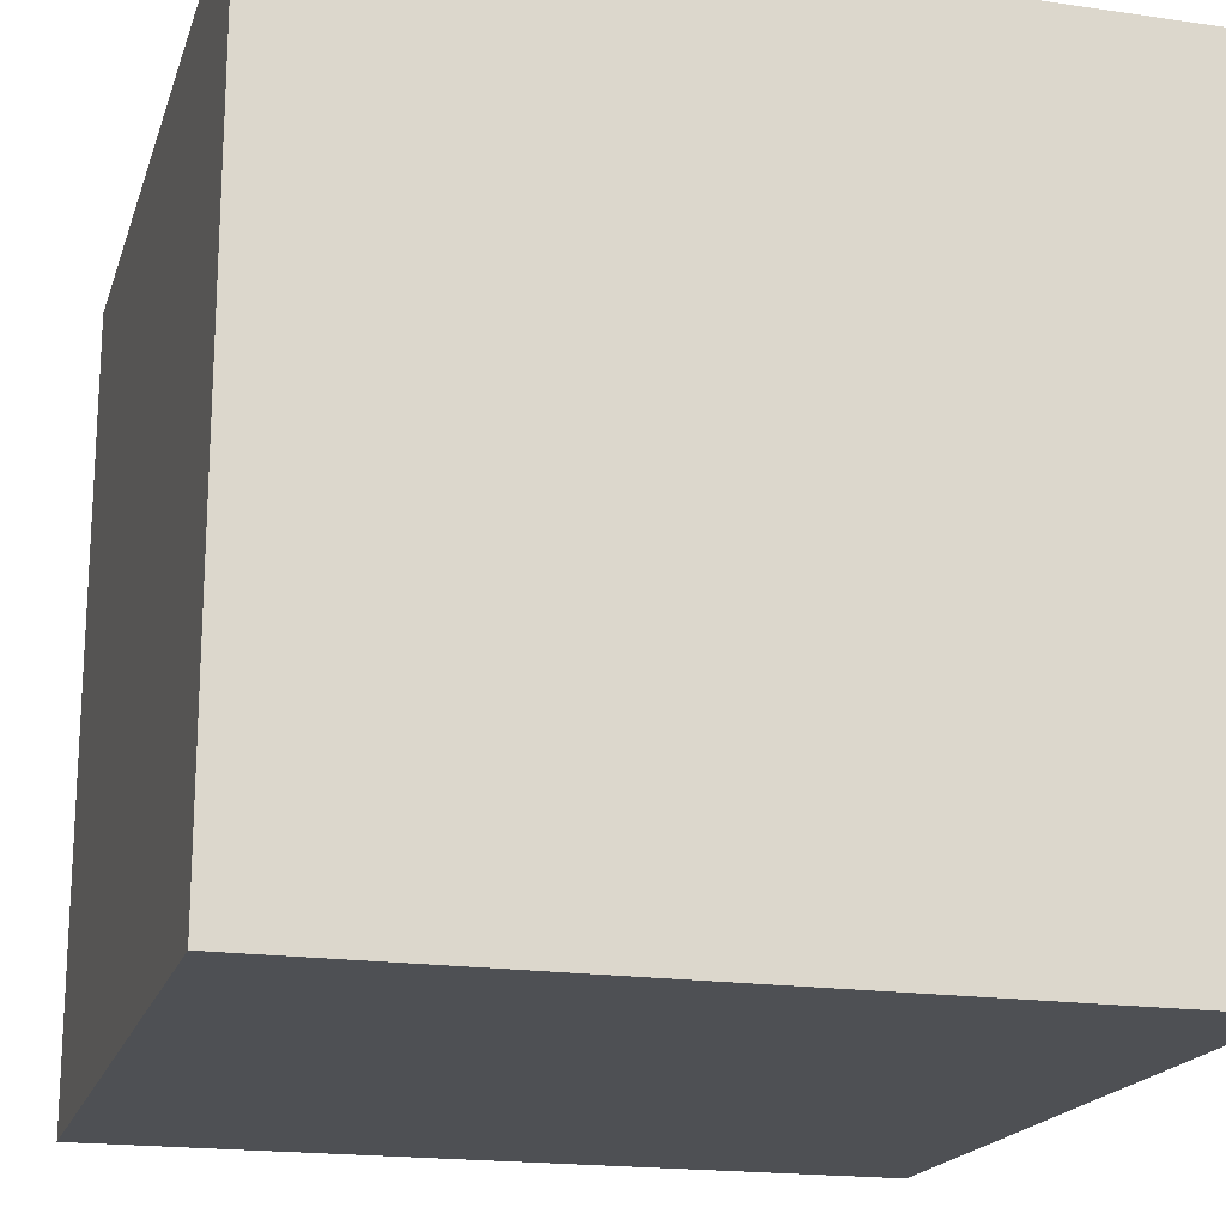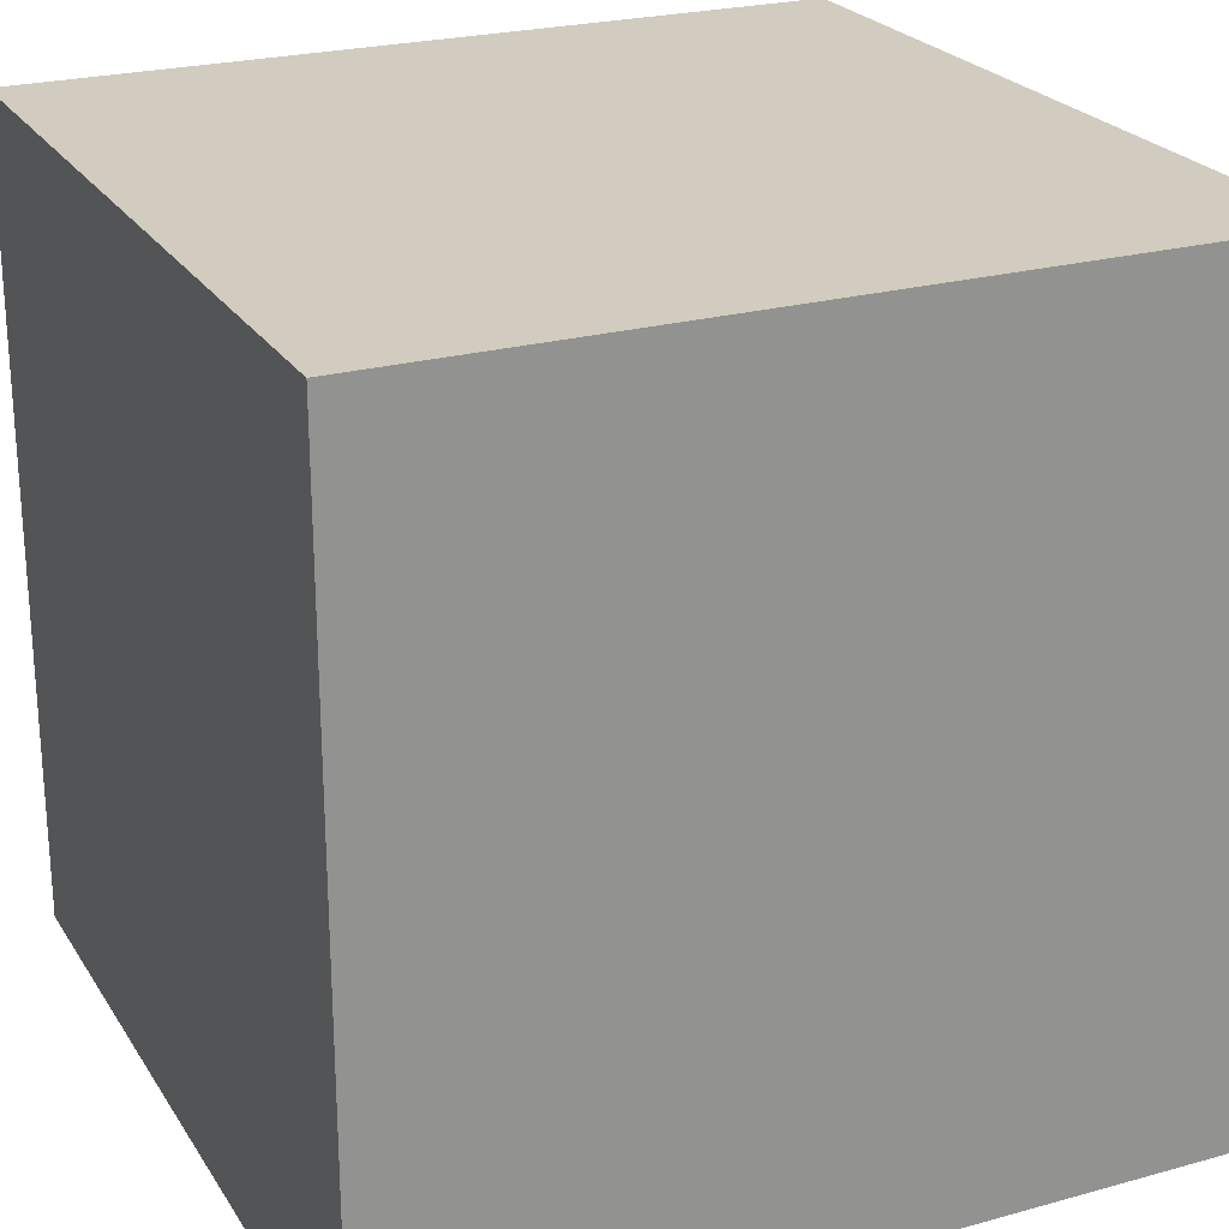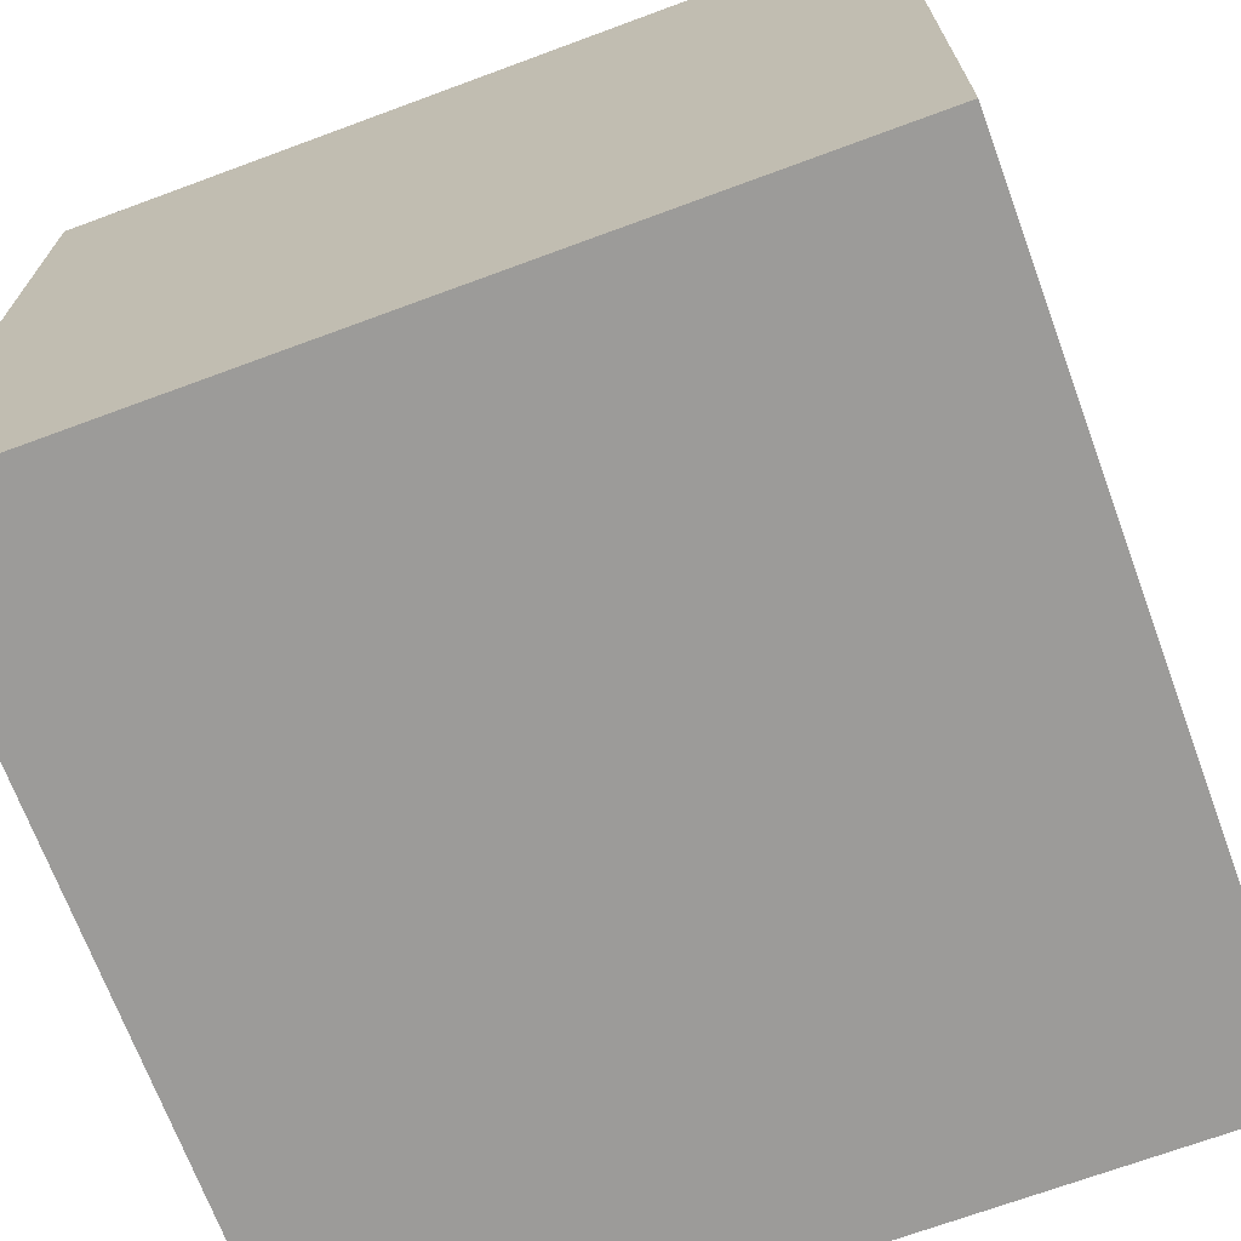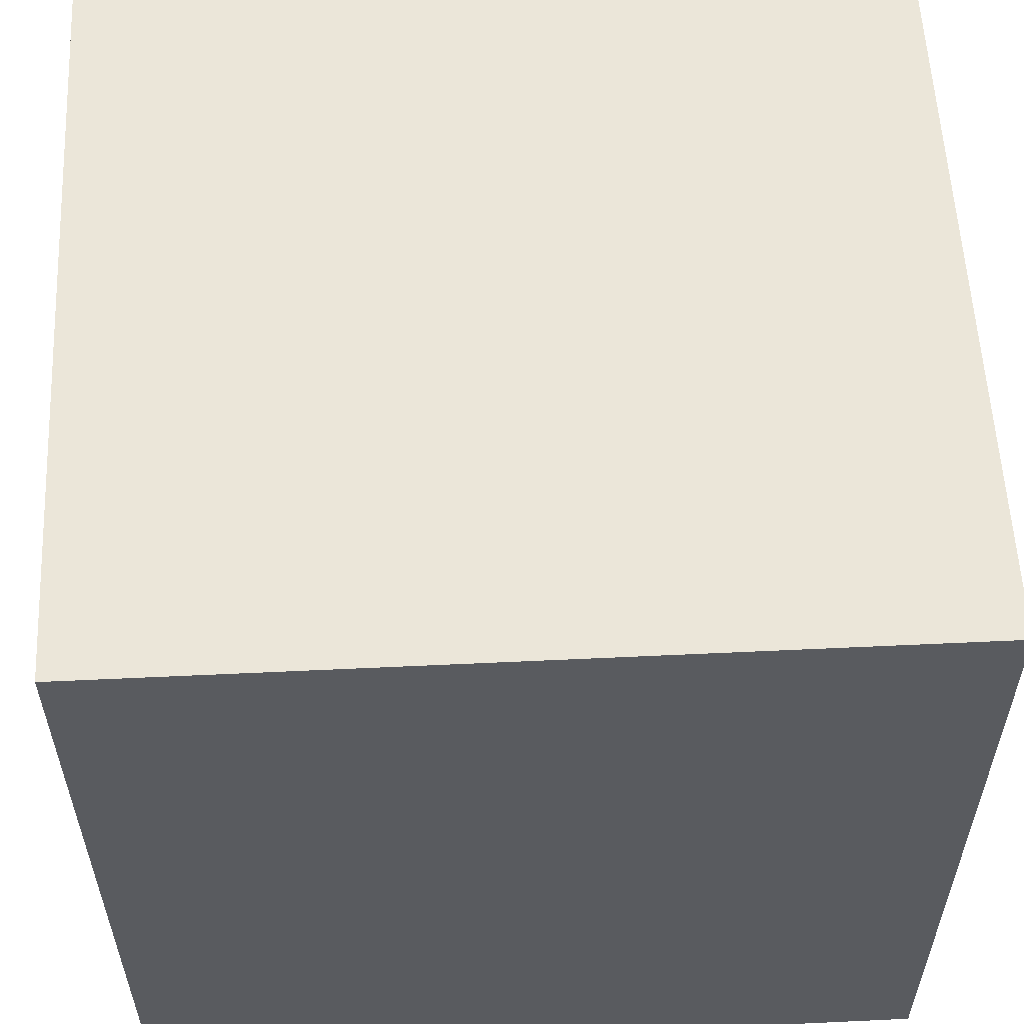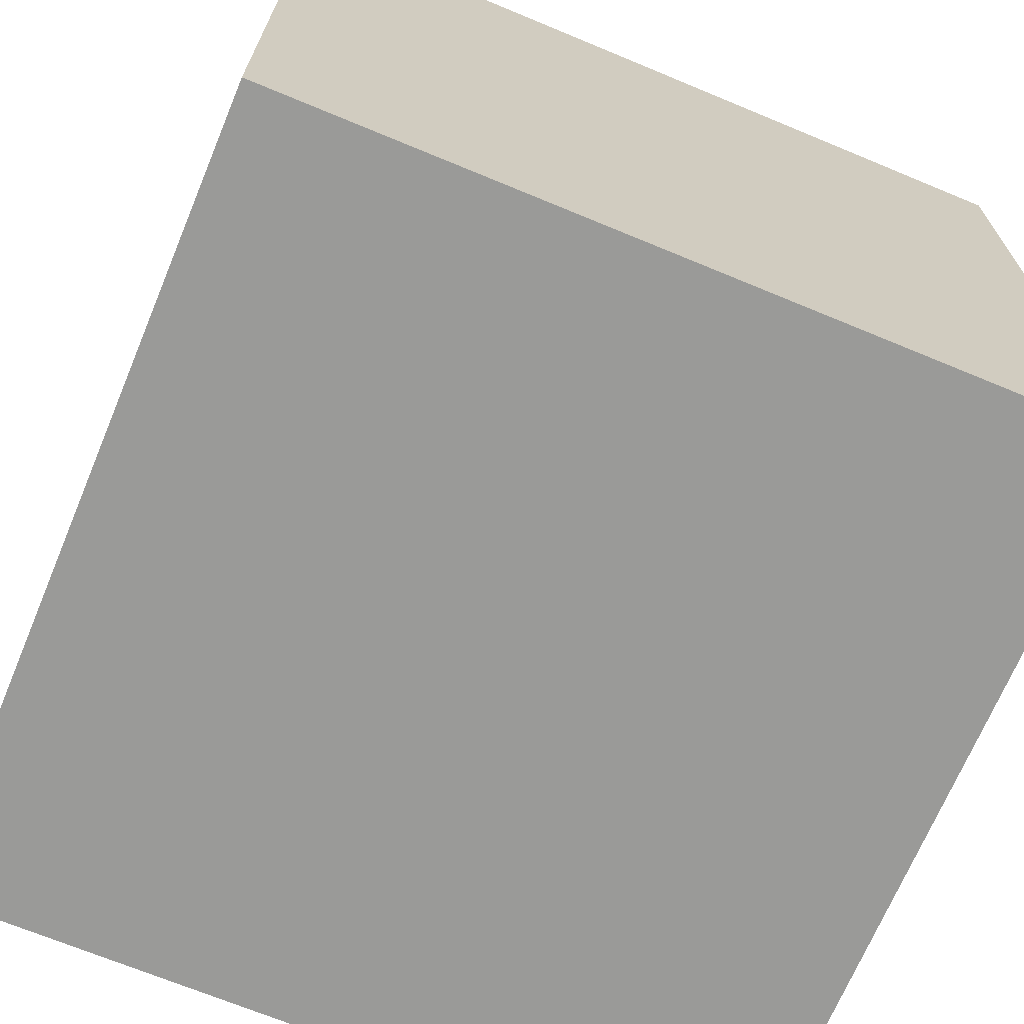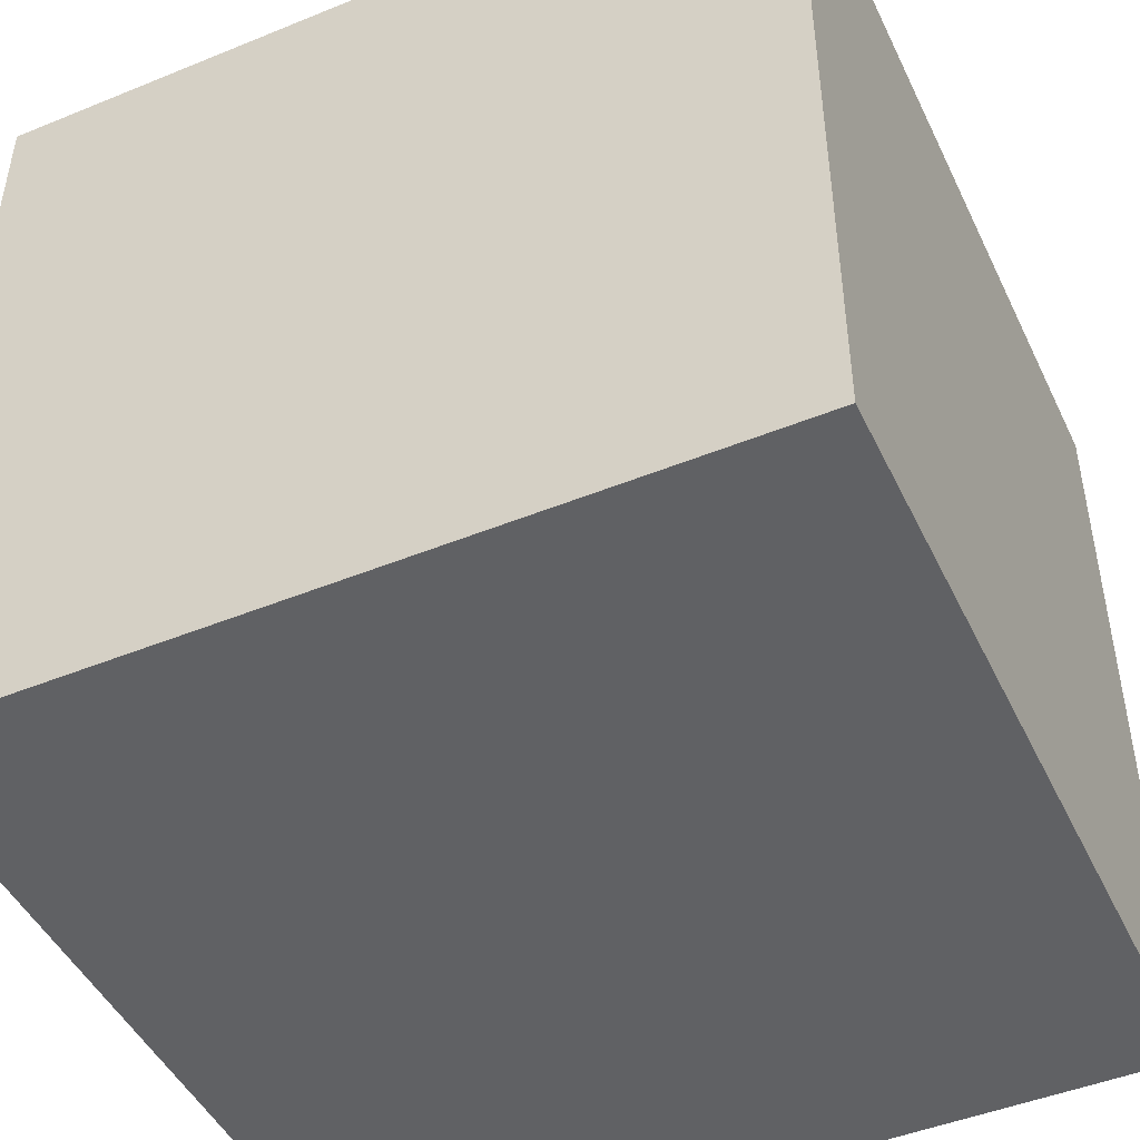
<metadata>
{"format":"obj","ext":"obj","renderer":"f3d","projection":"perspective","resolution":1024,"background":"white","views":[{"elev":-18.7,"azim":-15.5,"up":"+Z"},{"elev":23.9,"azim":-114.7,"up":"+Z"},{"elev":-69.9,"azim":-69.7,"up":"+Y"},{"elev":57.2,"azim":-92.8,"up":"+Y"},{"elev":-69.2,"azim":-22.6,"up":"+Y"},{"elev":-46.9,"azim":-65.2,"up":"+Y"}]}
</metadata>
<code>
v  0.02254 0 0
v  1.023 1 0
v  1.023 0 0
v  0.02254 1 0
v  0.02254 1 1
v  0.02254 0 1
v  1.023 1 1
v  1.023 0 1
g cube Mesh
f 1 2 3
f 1 4 2
f 1 5 4
f 1 6 5
f 4 7 2
f 4 5 7
f 3 2 7
f 3 7 8
f 1 3 8
f 1 8 6
f 6 8 7
f 6 7 5

</code>
